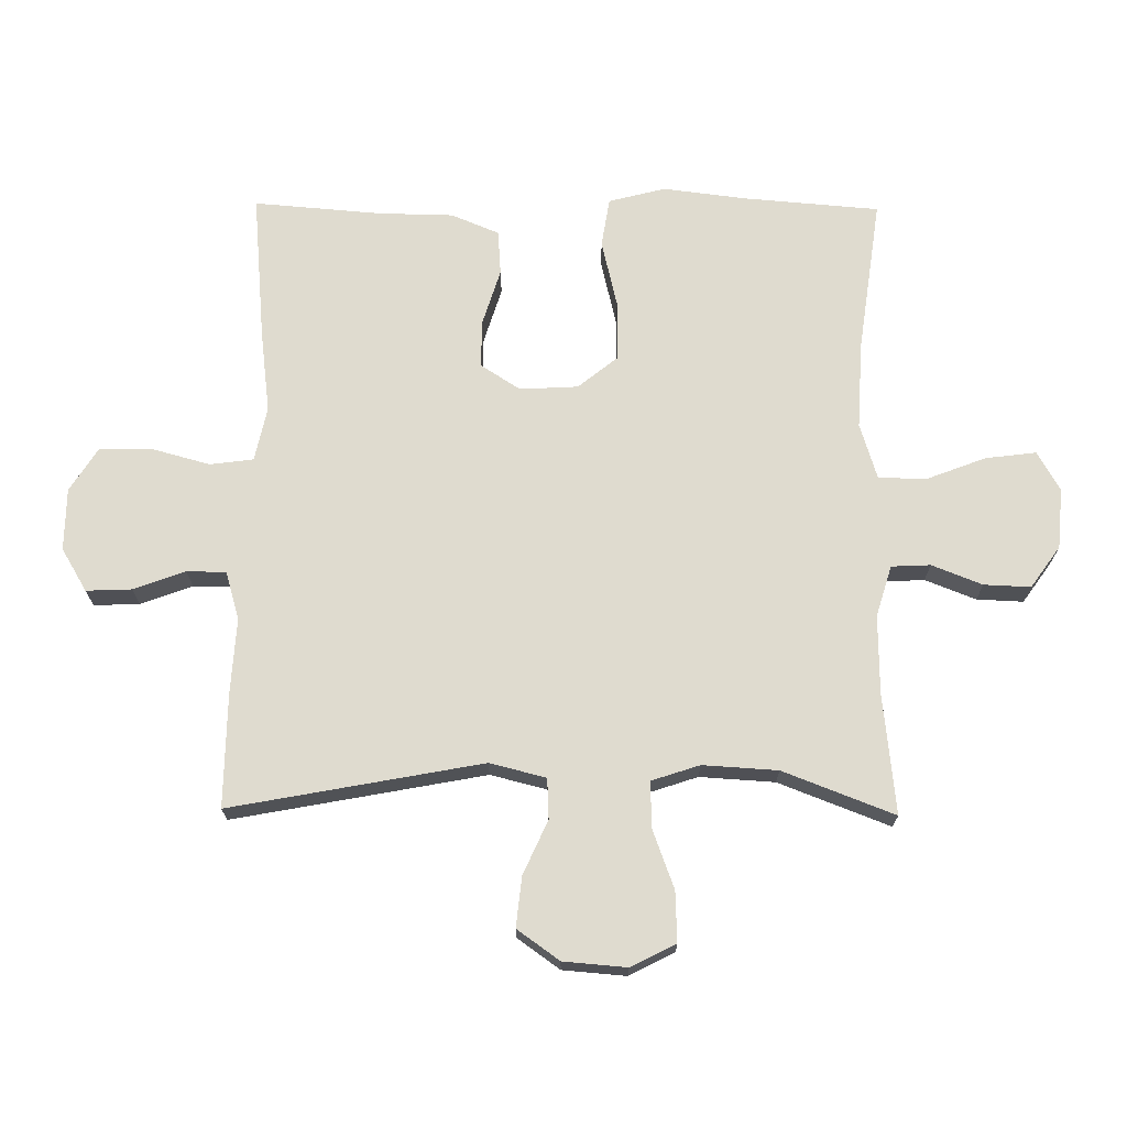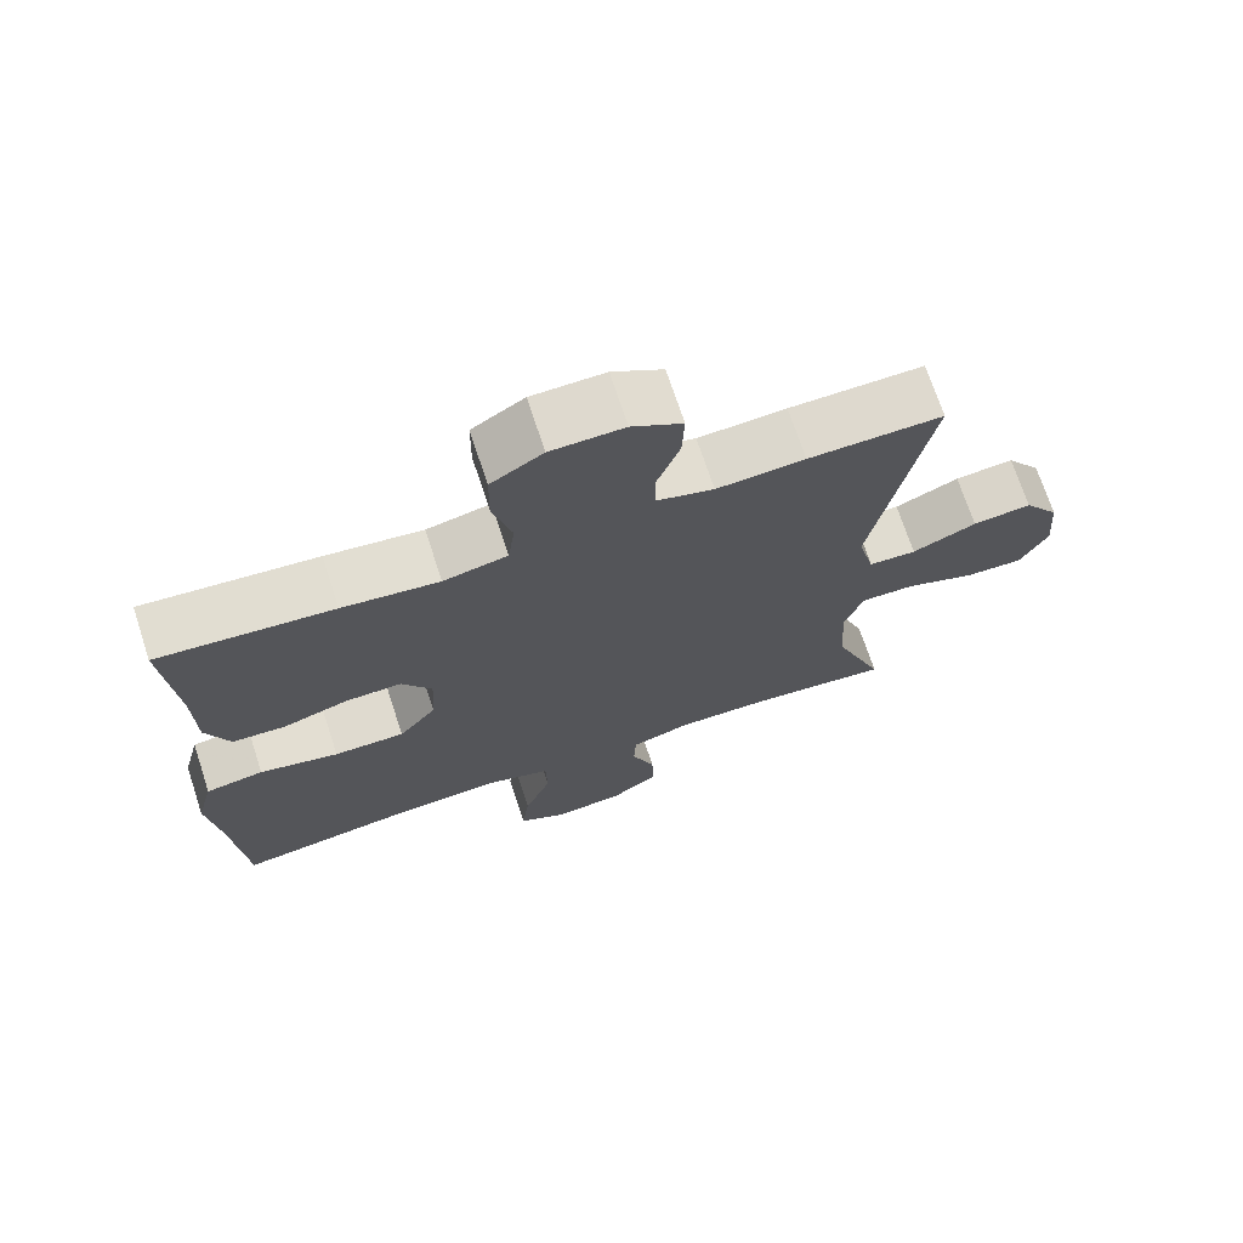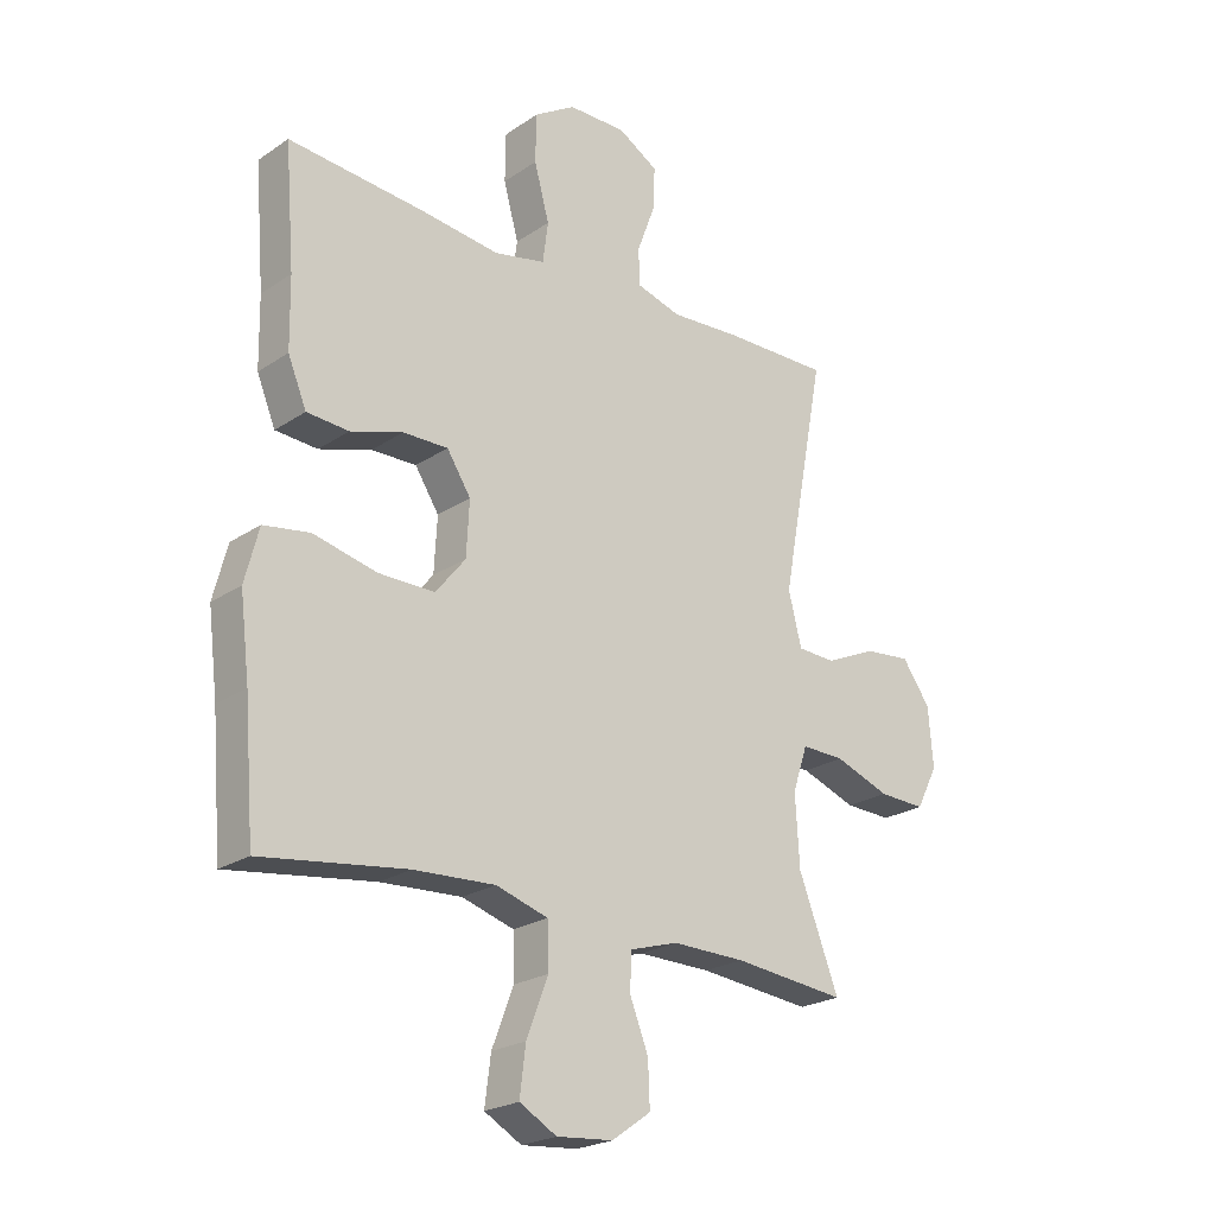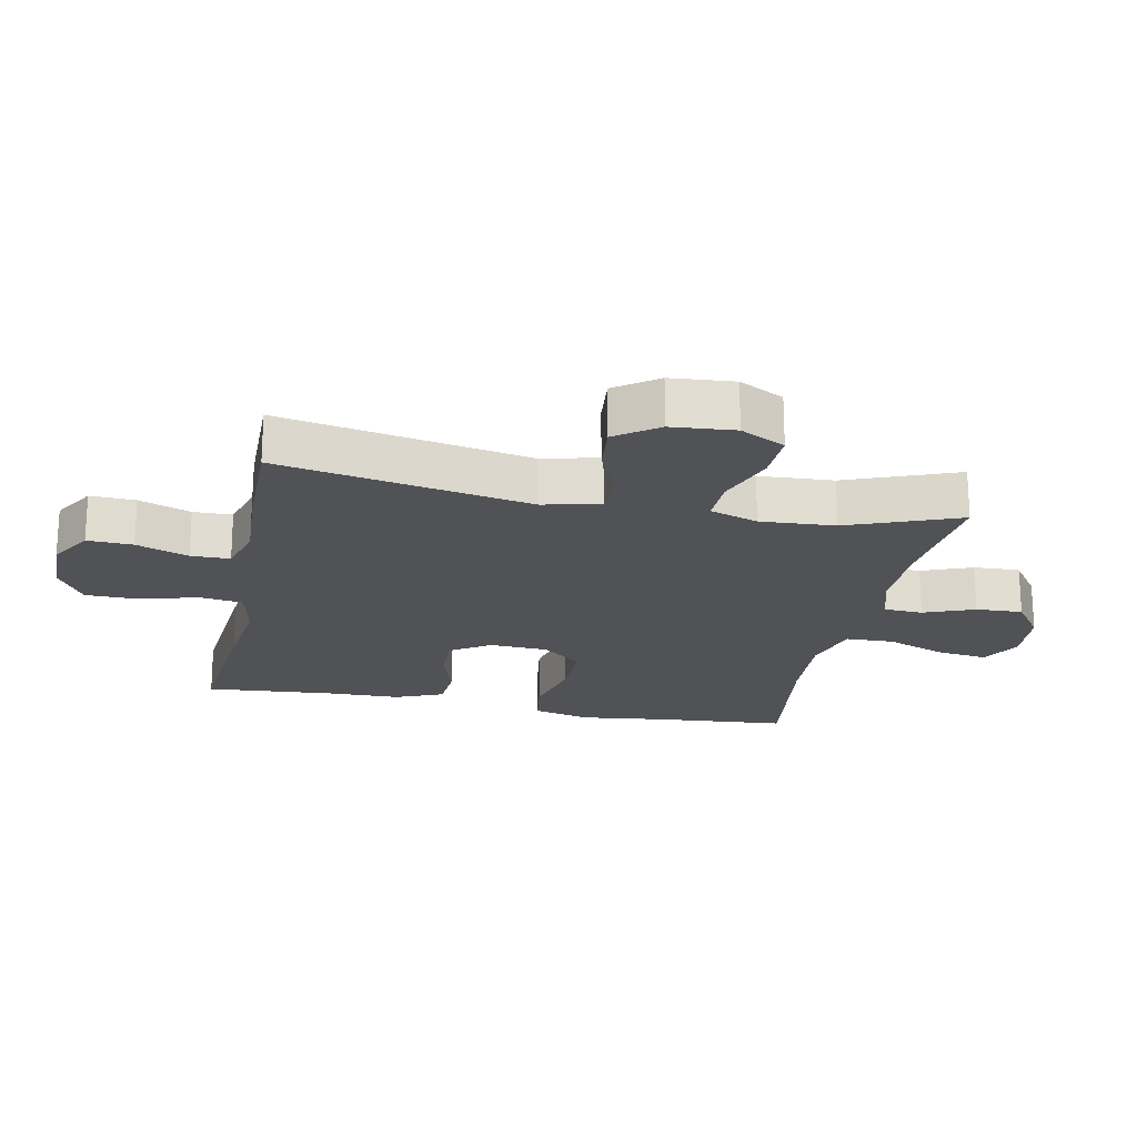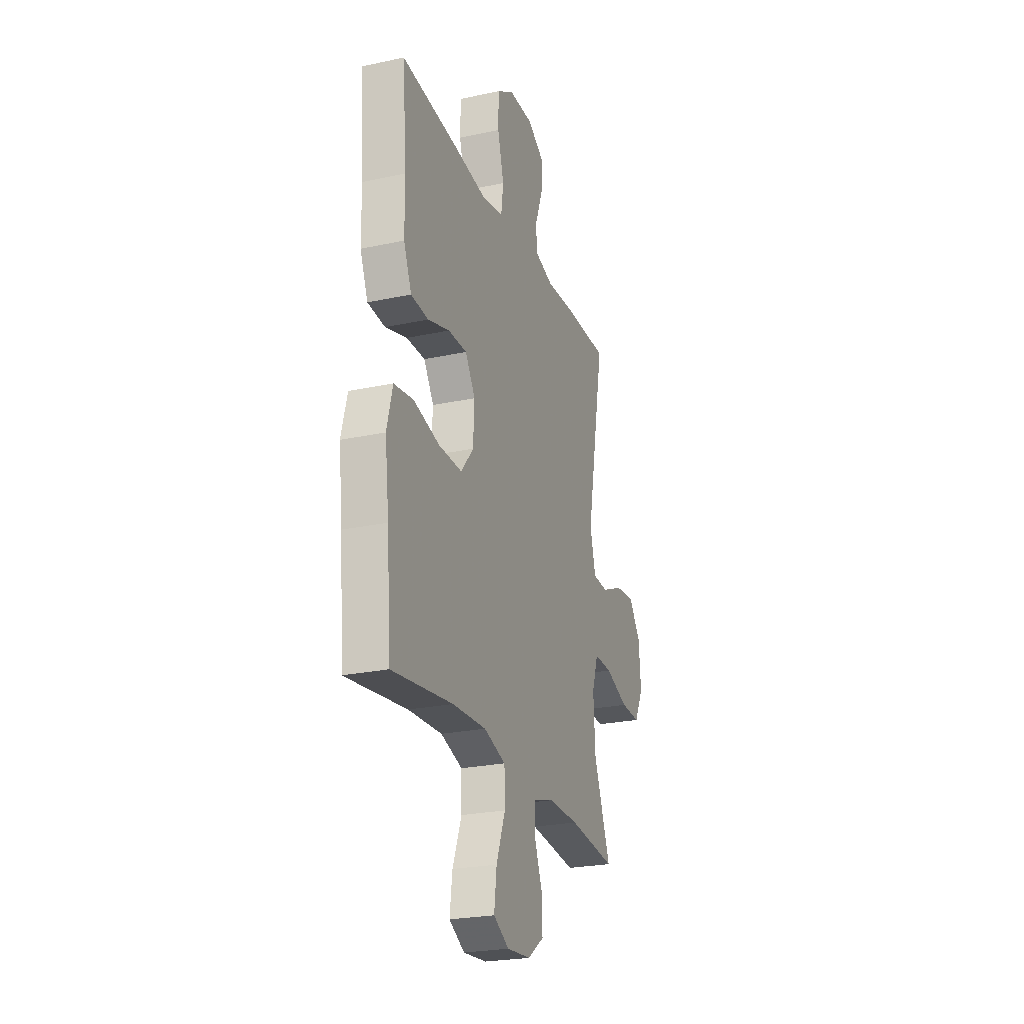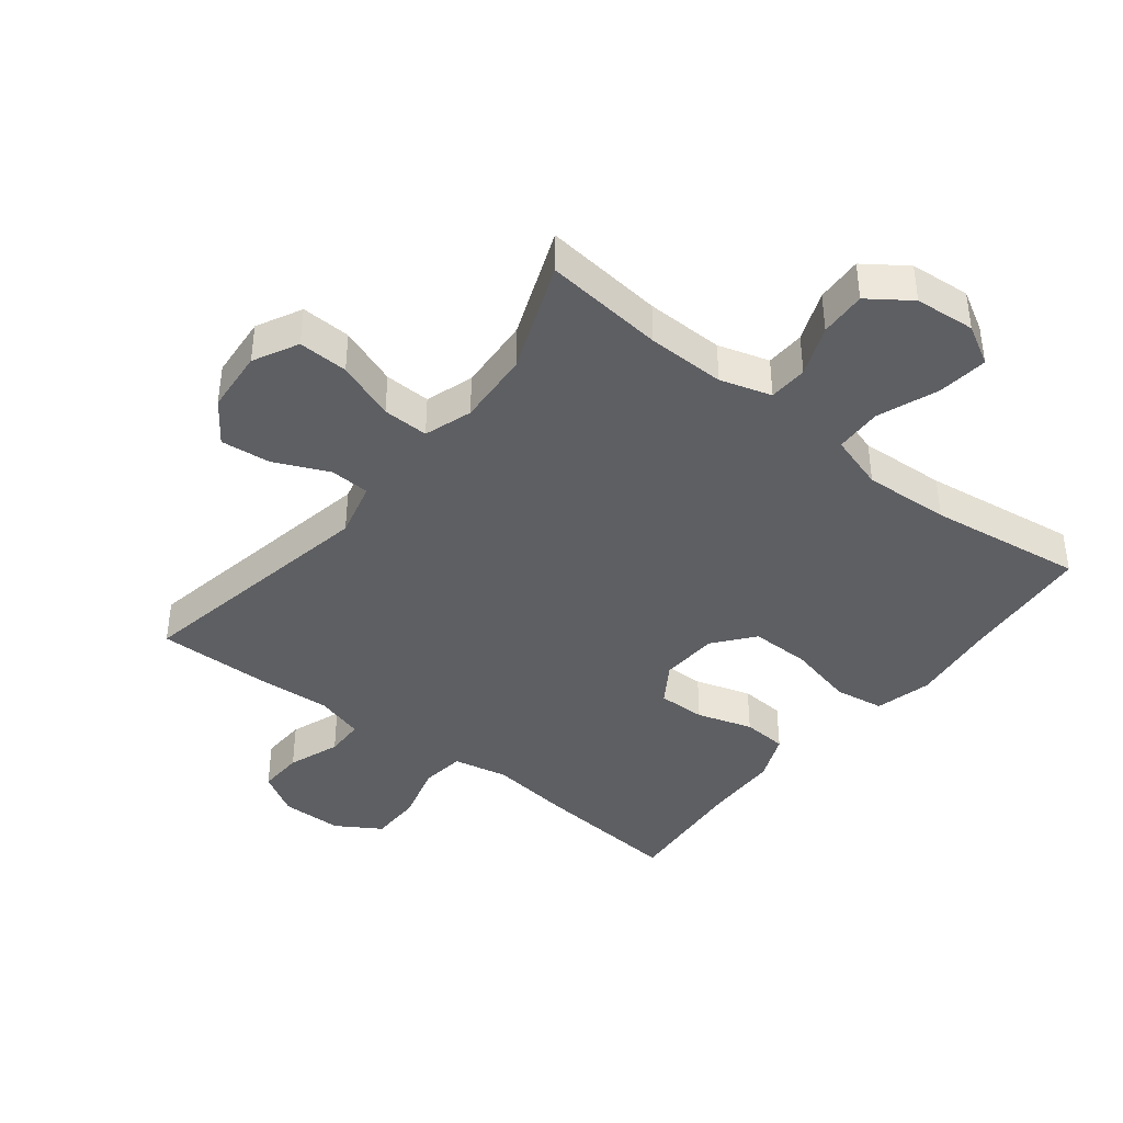
<metadata>
{"format":"obj","ext":"obj","renderer":"f3d","projection":"perspective","resolution":1024,"background":"white","views":[{"elev":70.5,"azim":90.6,"up":"+Y"},{"elev":71.1,"azim":-18.2,"up":"+Z"},{"elev":-22.8,"azim":-41.3,"up":"+Z"},{"elev":-20.8,"azim":78.6,"up":"+Y"},{"elev":-24.7,"azim":-70.6,"up":"+Z"},{"elev":-40.8,"azim":141.9,"up":"+Y"}]}
</metadata>
<code>
v -0.5 0.07 0.5
v -0.269 0.07 0.479
v -0.141 0.07 0.463
v -0.056 0.07 0.481
v -0.047 0.07 0.549
v -0.072 0.07 0.641
v -0.071 0.07 0.722
v -0.002 0.07 0.765
v 0.095 0.07 0.766
v 0.162 0.07 0.726
v 0.159 0.07 0.655
v 0.129 0.07 0.574
v 0.13 0.07 0.513
v 0.205 0.07 0.491
v 0.322 0.07 0.498
v 0.5 0.07 0.5
v 0.426 0.07 0.107
v 0.448 0.07 0.019
v 0.511 0.07 0.016
v 0.596 0.07 0.054
v 0.674 0.07 0.062
v 0.721 0.07 -0.004
v 0.729 0.07 -0.103
v 0.693 0.07 -0.173
v 0.615 0.07 -0.17
v 0.523 0.07 -0.136
v 0.451 0.07 -0.134
v 0.426 0.07 -0.209
v 0.433 0.07 -0.326
v 0.5 0.07 -0.5
v 0.312 0.07 -0.48
v 0.19 0.07 -0.478
v 0.11 0.07 -0.502
v 0.107 0.07 -0.563
v 0.138 0.07 -0.642
v 0.141 0.07 -0.715
v 0.076 0.07 -0.761
v -0.018 0.07 -0.769
v -0.08 0.07 -0.734
v -0.07 0.07 -0.655
v -0.034 0.07 -0.561
v -0.036 0.07 -0.487
v -0.123 0.07 -0.46
v -0.258 0.07 -0.467
v -0.5 0.07 -0.5
v -0.517 0.07 -0.29
v -0.533 0.07 -0.158
v -0.51 0.07 -0.069
v -0.433 0.07 -0.057
v -0.328 0.07 -0.082
v -0.234 0.07 -0.083
v -0.184 0.07 -0.021
v -0.179 0.07 0.07
v -0.219 0.07 0.132
v -0.294 0.07 0.131
v -0.381 0.07 0.104
v -0.451 0.07 0.109
v -0.482 0.07 0.184
v -0.484 0.07 0.3
v -0.5 0 0.5
v -0.269 0 0.479
v -0.141 0 0.463
v -0.056 0 0.481
v -0.047 0 0.549
v -0.072 0 0.641
v -0.071 0 0.722
v -0.002 0 0.765
v 0.095 0 0.766
v 0.162 0 0.726
v 0.159 0 0.655
v 0.129 0 0.574
v 0.13 0 0.513
v 0.205 0 0.491
v 0.322 0 0.498
v 0.5 0 0.5
v 0.426 0 0.107
v 0.448 0 0.019
v 0.511 0 0.016
v 0.596 0 0.054
v 0.674 0 0.062
v 0.721 0 -0.004
v 0.729 0 -0.103
v 0.693 0 -0.173
v 0.615 0 -0.17
v 0.523 0 -0.136
v 0.451 0 -0.134
v 0.426 0 -0.209
v 0.433 0 -0.326
v 0.5 0 -0.5
v 0.312 0 -0.48
v 0.19 0 -0.478
v 0.11 0 -0.502
v 0.107 0 -0.563
v 0.138 0 -0.642
v 0.141 0 -0.715
v 0.076 0 -0.761
v -0.018 0 -0.769
v -0.08 0 -0.734
v -0.07 0 -0.655
v -0.034 0 -0.561
v -0.036 0 -0.487
v -0.123 0 -0.46
v -0.258 0 -0.467
v -0.5 0 -0.5
v -0.517 0 -0.29
v -0.533 0 -0.158
v -0.51 0 -0.069
v -0.433 0 -0.057
v -0.328 0 -0.082
v -0.234 0 -0.083
v -0.184 0 -0.021
v -0.179 0 0.07
v -0.219 0 0.132
v -0.294 0 0.131
v -0.381 0 0.104
v -0.451 0 0.109
v -0.482 0 0.184
v -0.484 0 0.3
f 57 58 59
f 56 57 59
f 55 56 59
f 1 2 3
f 59 1 3
f 55 59 3
f 54 55 3
f 53 54 3 4
f 52 53 4
f 48 49 50
f 47 48 50
f 46 47 50
f 46 50 51
f 45 46 51
f 44 45 51
f 43 44 51 52
f 39 40 41
f 38 39 41
f 37 38 41
f 36 37 41
f 35 36 41
f 34 35 41
f 33 34 41 42
f 43 52 4
f 42 43 4
f 33 42 4
f 32 33 4
f 24 25 26
f 23 24 26
f 22 23 26
f 21 22 26
f 20 21 26
f 19 20 26
f 18 19 26 27
f 17 18 27 28
f 14 15 16 17
f 13 14 17 28
f 10 11 12
f 9 10 12
f 8 9 12
f 7 8 12
f 6 7 12
f 5 6 12
f 5 12 13
f 13 28 29
f 5 13 29
f 4 5 29
f 32 4 29
f 31 32 29
f 29 30 31
f 118 117 116
f 118 116 115
f 118 115 114
f 62 61 60
f 62 60 118
f 62 118 114
f 62 114 113
f 63 62 113 112
f 63 112 111
f 109 108 107
f 109 107 106
f 109 106 105
f 110 109 105
f 110 105 104
f 110 104 103
f 111 110 103 102
f 100 99 98
f 100 98 97
f 100 97 96
f 100 96 95
f 100 95 94
f 100 94 93
f 101 100 93 92
f 63 111 102
f 63 102 101
f 63 101 92
f 63 92 91
f 85 84 83
f 85 83 82
f 85 82 81
f 85 81 80
f 85 80 79
f 85 79 78
f 86 85 78 77
f 87 86 77 76
f 76 75 74 73
f 87 76 73 72
f 71 70 69
f 71 69 68
f 71 68 67
f 71 67 66
f 71 66 65
f 71 65 64
f 72 71 64
f 88 87 72
f 88 72 64
f 88 64 63
f 88 63 91
f 88 91 90
f 90 89 88
f 1 60 61 2
f 2 61 62 3
f 3 62 63 4
f 4 63 64 5
f 5 64 65 6
f 6 65 66 7
f 7 66 67 8
f 8 67 68 9
f 9 68 69 10
f 10 69 70 11
f 11 70 71 12
f 12 71 72 13
f 13 72 73 14
f 14 73 74 15
f 15 74 75 16
f 16 75 76 17
f 17 76 77 18
f 18 77 78 19
f 19 78 79 20
f 20 79 80 21
f 21 80 81 22
f 22 81 82 23
f 23 82 83 24
f 24 83 84 25
f 25 84 85 26
f 26 85 86 27
f 27 86 87 28
f 28 87 88 29
f 29 88 89 30
f 30 89 90 31
f 31 90 91 32
f 32 91 92 33
f 33 92 93 34
f 34 93 94 35
f 35 94 95 36
f 36 95 96 37
f 37 96 97 38
f 38 97 98 39
f 39 98 99 40
f 40 99 100 41
f 41 100 101 42
f 42 101 102 43
f 43 102 103 44
f 44 103 104 45
f 45 104 105 46
f 46 105 106 47
f 47 106 107 48
f 48 107 108 49
f 49 108 109 50
f 50 109 110 51
f 51 110 111 52
f 52 111 112 53
f 53 112 113 54
f 54 113 114 55
f 55 114 115 56
f 56 115 116 57
f 57 116 117 58
f 58 117 118 59
f 59 118 60 1

</code>
